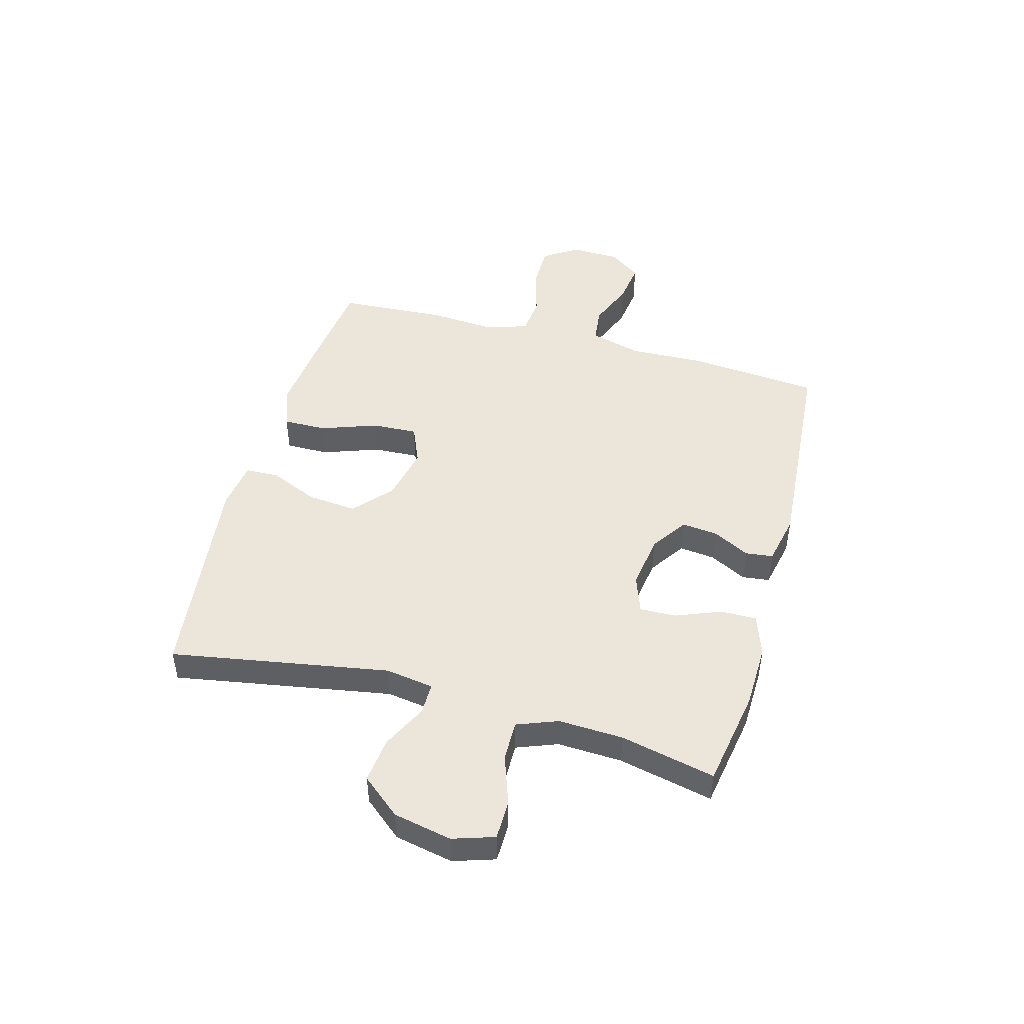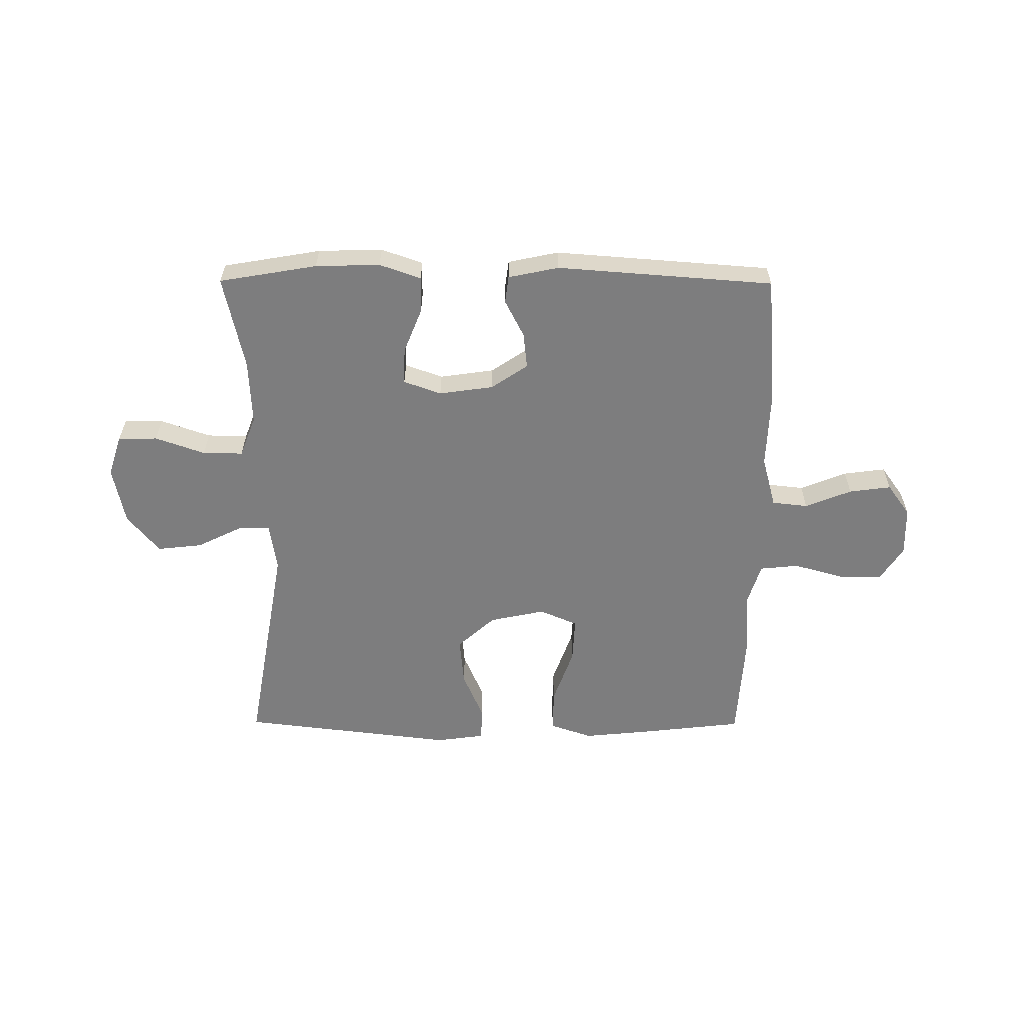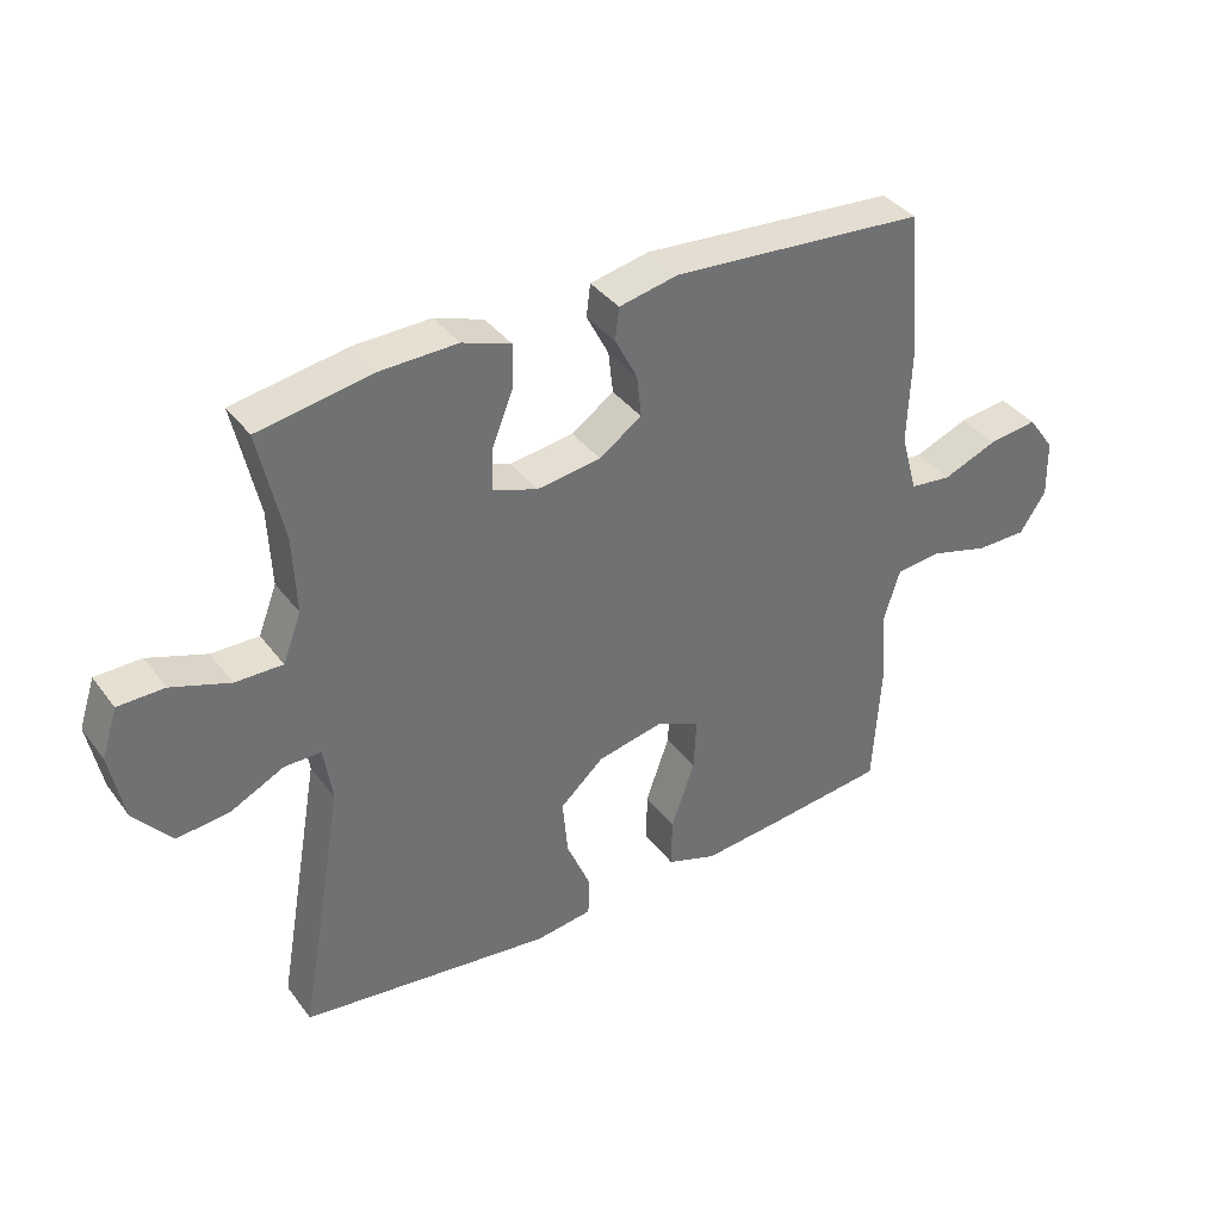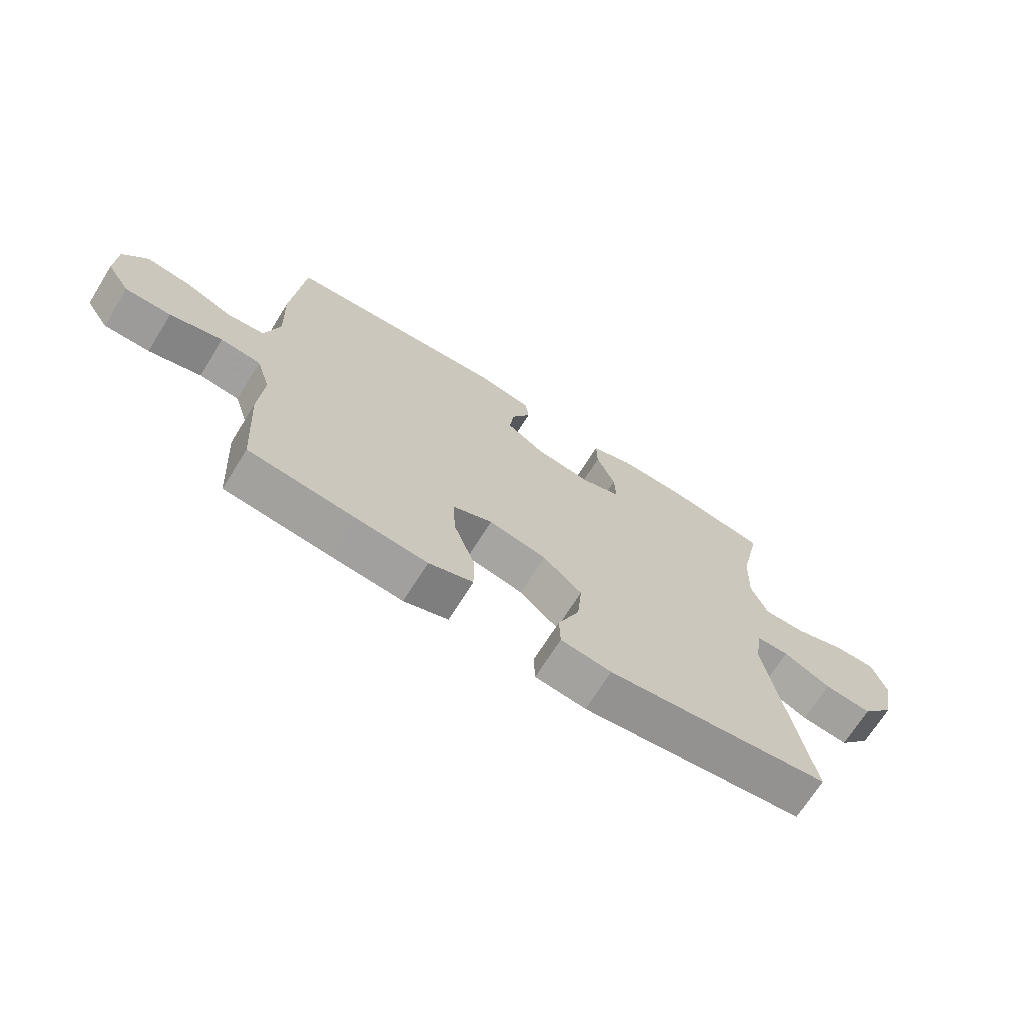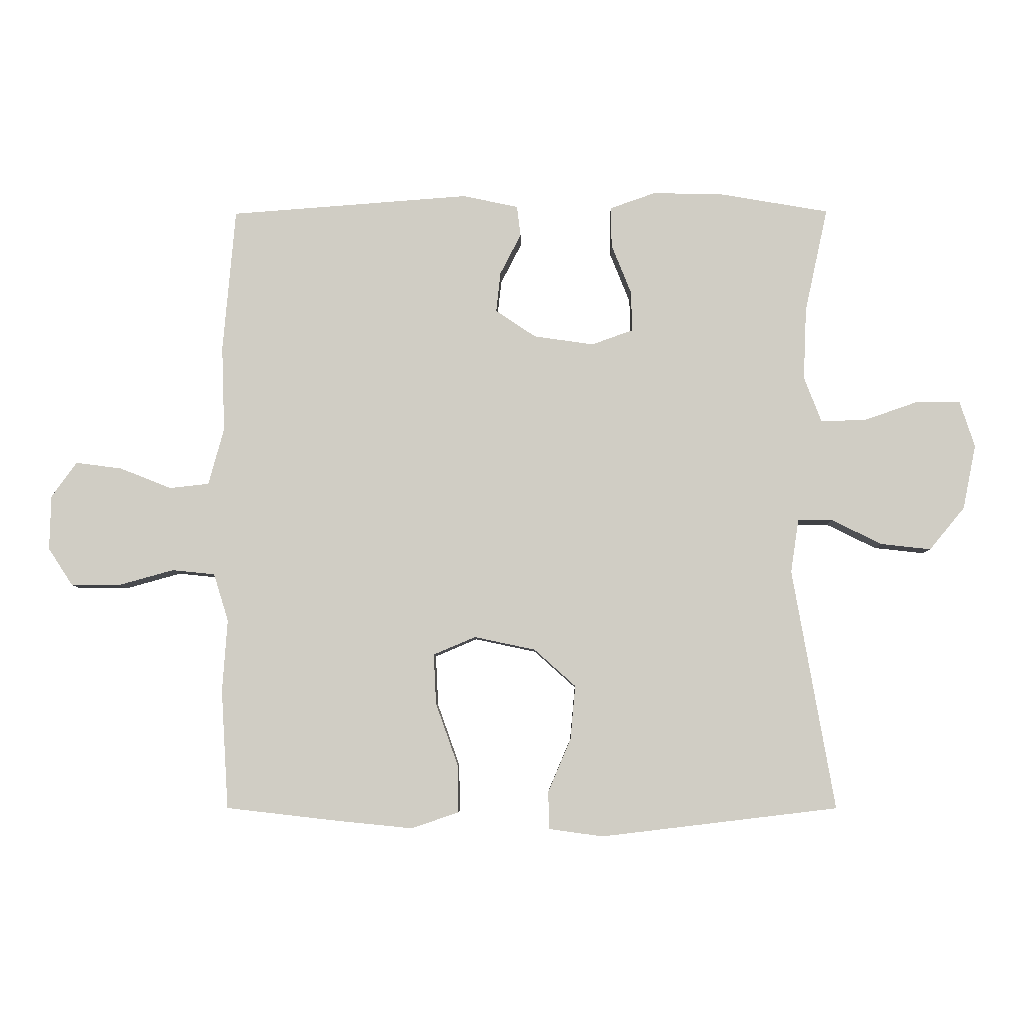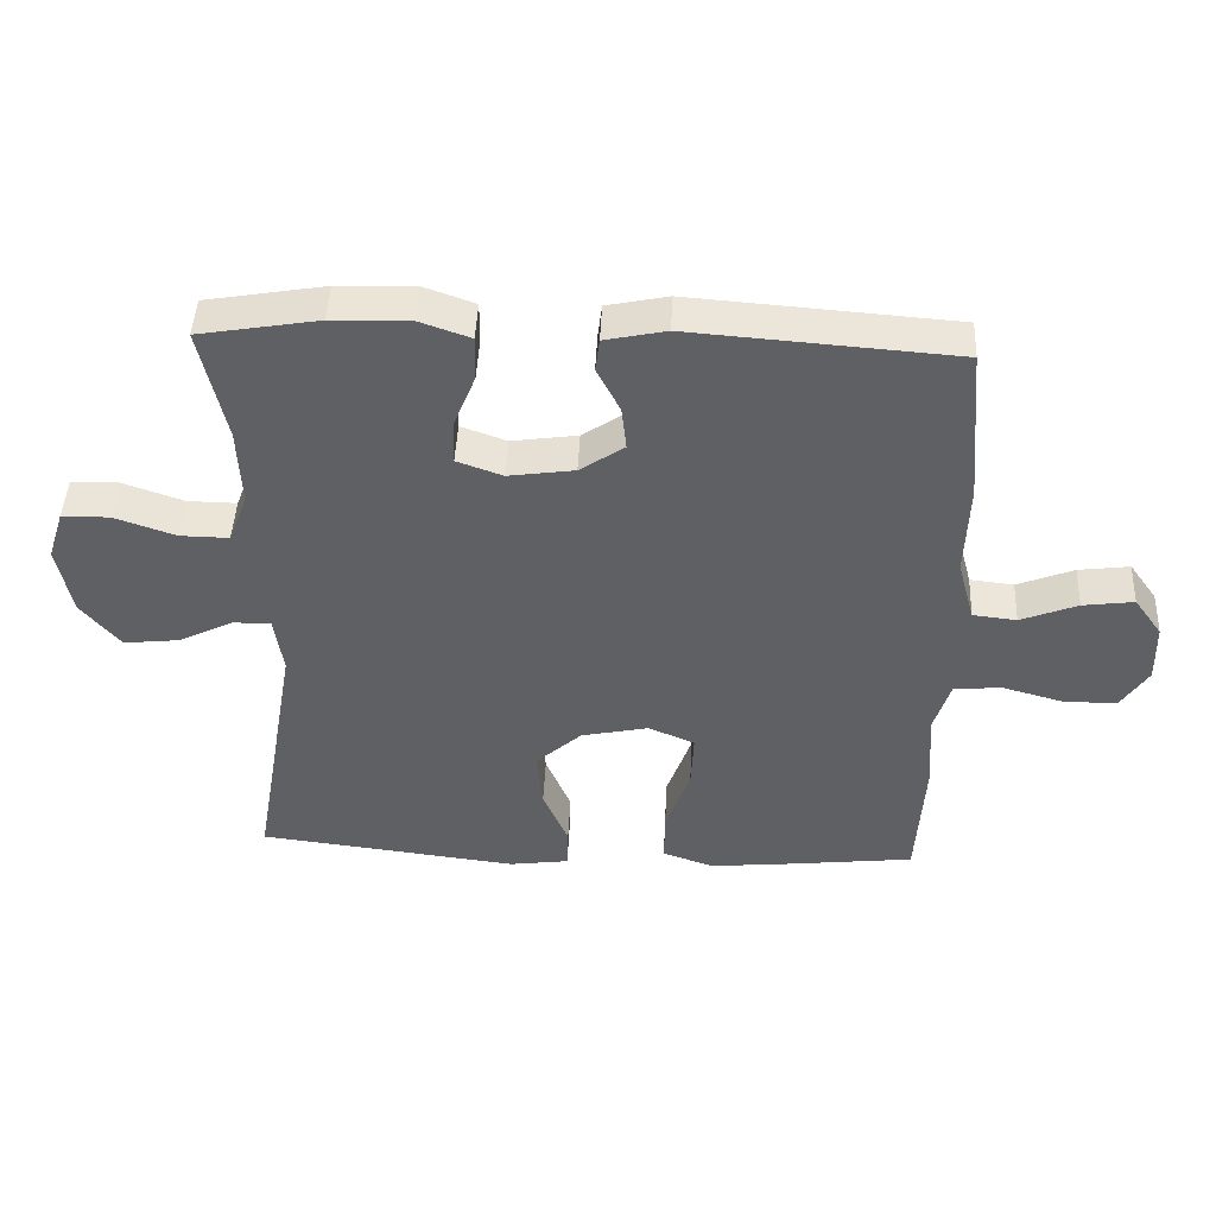
<metadata>
{"format":"obj","ext":"obj","renderer":"f3d","projection":"perspective","resolution":1024,"background":"white","views":[{"elev":47.6,"azim":-74.6,"up":"+Y"},{"elev":-59.1,"azim":-0.3,"up":"+Y"},{"elev":37.5,"azim":-32.4,"up":"+Z"},{"elev":-69.7,"azim":148.0,"up":"+Z"},{"elev":-6.4,"azim":-179.1,"up":"+Z"},{"elev":45.3,"azim":2.6,"up":"+Z"}]}
</metadata>
<code>
v -0.5 0.07 -0.5
v -0.432 0.07 -0.111
v -0.445 0.07 -0.025
v -0.501 0.07 -0.025
v -0.582 0.07 -0.065
v -0.663 0.07 -0.074
v -0.72 0.07 -0.005
v -0.741 0.07 0.099
v -0.717 0.07 0.173
v -0.647 0.07 0.174
v -0.558 0.07 0.143
v -0.486 0.07 0.142
v -0.458 0.07 0.215
v -0.463 0.07 0.331
v -0.5 0.07 0.5
v -0.325 0.07 0.53
v -0.21 0.07 0.533
v -0.136 0.07 0.507
v -0.137 0.07 0.442
v -0.169 0.07 0.362
v -0.171 0.07 0.297
v -0.104 0.07 0.273
v -0.007 0.07 0.287
v 0.058 0.07 0.331
v 0.051 0.07 0.395
v 0.017 0.07 0.461
v 0.023 0.07 0.51
v 0.113 0.07 0.529
v 0.5 0.07 0.5
v 0.52 0.07 0.268
v 0.515 0.07 0.13
v 0.54 0.07 0.038
v 0.604 0.07 0.031
v 0.687 0.07 0.064
v 0.762 0.07 0.074
v 0.803 0.07 0.017
v 0.805 0.07 -0.071
v 0.765 0.07 -0.132
v 0.687 0.07 -0.132
v 0.597 0.07 -0.107
v 0.528 0.07 -0.114
v 0.504 0.07 -0.191
v 0.512 0.07 -0.308
v 0.5 0.07 -0.5
v 0.317 0.07 -0.521
v 0.196 0.07 -0.533
v 0.12 0.07 -0.507
v 0.121 0.07 -0.43
v 0.157 0.07 -0.329
v 0.161 0.07 -0.248
v 0.093 0.07 -0.219
v -0.006 0.07 -0.24
v -0.073 0.07 -0.3
v -0.065 0.07 -0.387
v -0.028 0.07 -0.474
v -0.03 0.07 -0.534
v -0.117 0.07 -0.546
v -0.5 0 -0.5
v -0.432 0 -0.111
v -0.445 0 -0.025
v -0.501 0 -0.025
v -0.582 0 -0.065
v -0.663 0 -0.074
v -0.72 0 -0.005
v -0.741 0 0.099
v -0.717 0 0.173
v -0.647 0 0.174
v -0.558 0 0.143
v -0.486 0 0.142
v -0.458 0 0.215
v -0.463 0 0.331
v -0.5 0 0.5
v -0.325 0 0.53
v -0.21 0 0.533
v -0.136 0 0.507
v -0.137 0 0.442
v -0.169 0 0.362
v -0.171 0 0.297
v -0.104 0 0.273
v -0.007 0 0.287
v 0.058 0 0.331
v 0.051 0 0.395
v 0.017 0 0.461
v 0.023 0 0.51
v 0.113 0 0.529
v 0.5 0 0.5
v 0.52 0 0.268
v 0.515 0 0.13
v 0.54 0 0.038
v 0.604 0 0.031
v 0.687 0 0.064
v 0.762 0 0.074
v 0.803 0 0.017
v 0.805 0 -0.071
v 0.765 0 -0.132
v 0.687 0 -0.132
v 0.597 0 -0.107
v 0.528 0 -0.114
v 0.504 0 -0.191
v 0.512 0 -0.308
v 0.5 0 -0.5
v 0.317 0 -0.521
v 0.196 0 -0.533
v 0.12 0 -0.507
v 0.121 0 -0.43
v 0.157 0 -0.329
v 0.161 0 -0.248
v 0.093 0 -0.219
v -0.006 0 -0.24
v -0.073 0 -0.3
v -0.065 0 -0.387
v -0.028 0 -0.474
v -0.03 0 -0.534
v -0.117 0 -0.546
f 54 55 56 57
f 53 54 57 1
f 52 53 1 2
f 51 52 2 3
f 46 47 48 49
f 46 49 50
f 45 46 50
f 42 43 44 45
f 41 42 45 50
f 37 38 39 40
f 37 40 41
f 36 37 41
f 33 34 35 36
f 33 36 41 50
f 28 29 30 31
f 28 31 32
f 25 26 27 28
f 24 25 28 32
f 23 24 32
f 22 23 32
f 21 22 32
f 17 18 19 20
f 17 20 21
f 14 15 16 17
f 13 14 17 21
f 12 13 21 32
f 8 9 10 11
f 4 5 6 7
f 3 4 7 8
f 51 3 8 11
f 32 33 50 51
f 11 12 32 51
f 114 113 112 111
f 58 114 111 110
f 59 58 110 109
f 60 59 109 108
f 106 105 104 103
f 107 106 103
f 107 103 102
f 102 101 100 99
f 107 102 99 98
f 97 96 95 94
f 98 97 94
f 98 94 93
f 93 92 91 90
f 107 98 93 90
f 88 87 86 85
f 89 88 85
f 85 84 83 82
f 89 85 82 81
f 89 81 80
f 89 80 79
f 89 79 78
f 77 76 75 74
f 78 77 74
f 74 73 72 71
f 78 74 71 70
f 89 78 70 69
f 68 67 66 65
f 64 63 62 61
f 65 64 61 60
f 68 65 60 108
f 108 107 90 89
f 108 89 69 68
f 1 58 59 2
f 2 59 60 3
f 3 60 61 4
f 4 61 62 5
f 5 62 63 6
f 6 63 64 7
f 7 64 65 8
f 8 65 66 9
f 9 66 67 10
f 10 67 68 11
f 11 68 69 12
f 12 69 70 13
f 13 70 71 14
f 14 71 72 15
f 15 72 73 16
f 16 73 74 17
f 17 74 75 18
f 18 75 76 19
f 19 76 77 20
f 20 77 78 21
f 21 78 79 22
f 22 79 80 23
f 23 80 81 24
f 24 81 82 25
f 25 82 83 26
f 26 83 84 27
f 27 84 85 28
f 28 85 86 29
f 29 86 87 30
f 30 87 88 31
f 31 88 89 32
f 32 89 90 33
f 33 90 91 34
f 34 91 92 35
f 35 92 93 36
f 36 93 94 37
f 37 94 95 38
f 38 95 96 39
f 39 96 97 40
f 40 97 98 41
f 41 98 99 42
f 42 99 100 43
f 43 100 101 44
f 44 101 102 45
f 45 102 103 46
f 46 103 104 47
f 47 104 105 48
f 48 105 106 49
f 49 106 107 50
f 50 107 108 51
f 51 108 109 52
f 52 109 110 53
f 53 110 111 54
f 54 111 112 55
f 55 112 113 56
f 56 113 114 57
f 57 114 58 1

</code>
